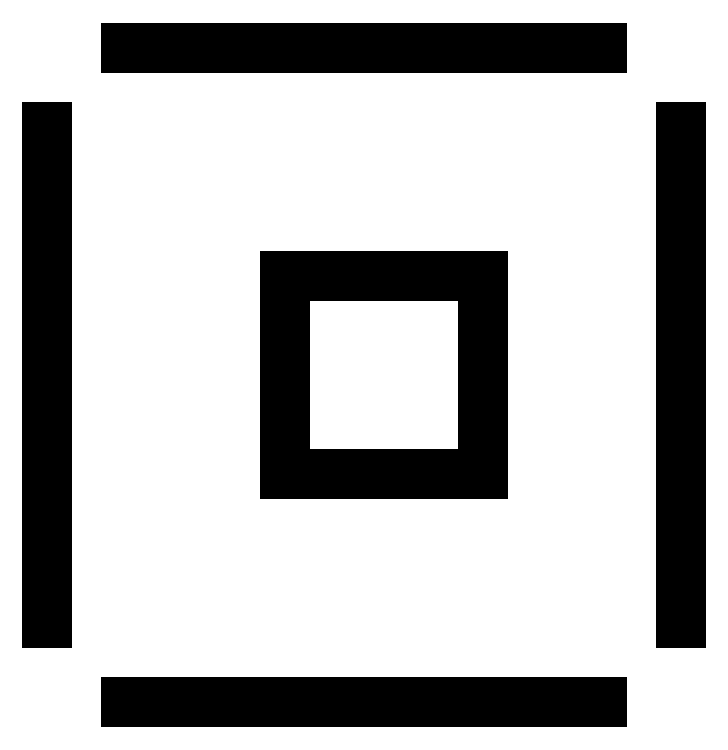
<metadata>
{"format":"dxf","ext":"dxf","renderer":"ezdxf+matplotlib","layout":"modelspace","background":"white","min_lineweight":24,"dpi":150}
</metadata>
<code>
0
SECTION
2
ENTITIES
0
INSERT
8
0
2
BODY008
10
0
20
0
30
0
0
ENDSEC
0
EOF

</code>
